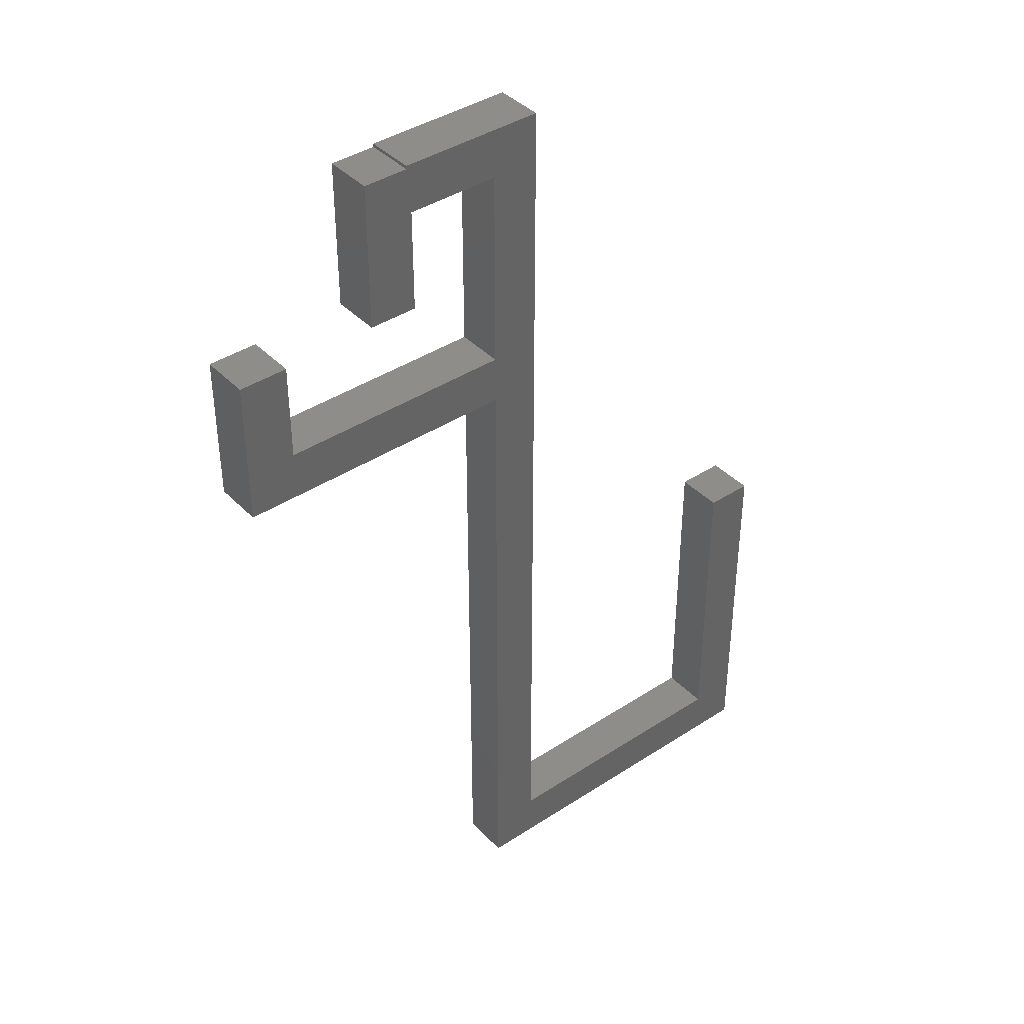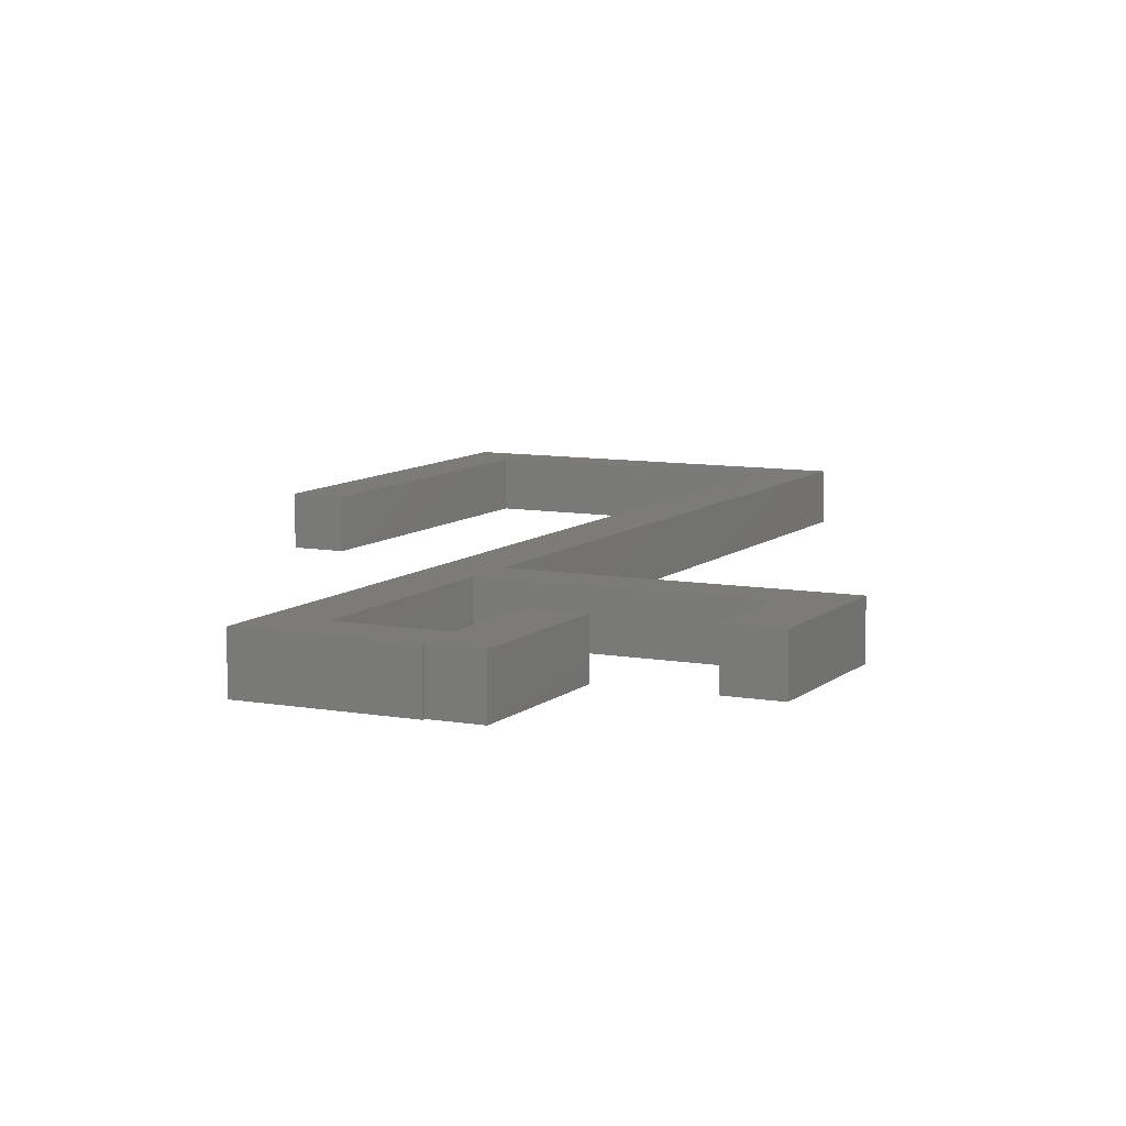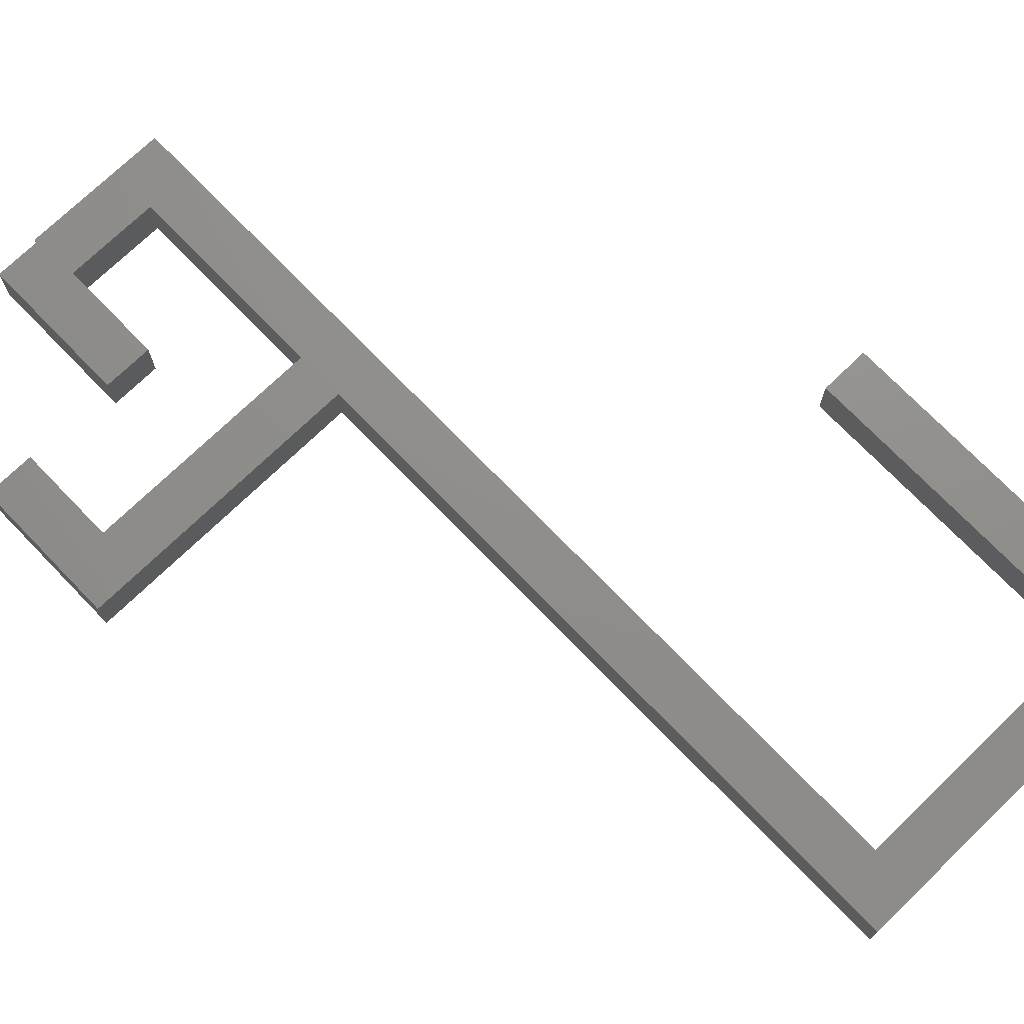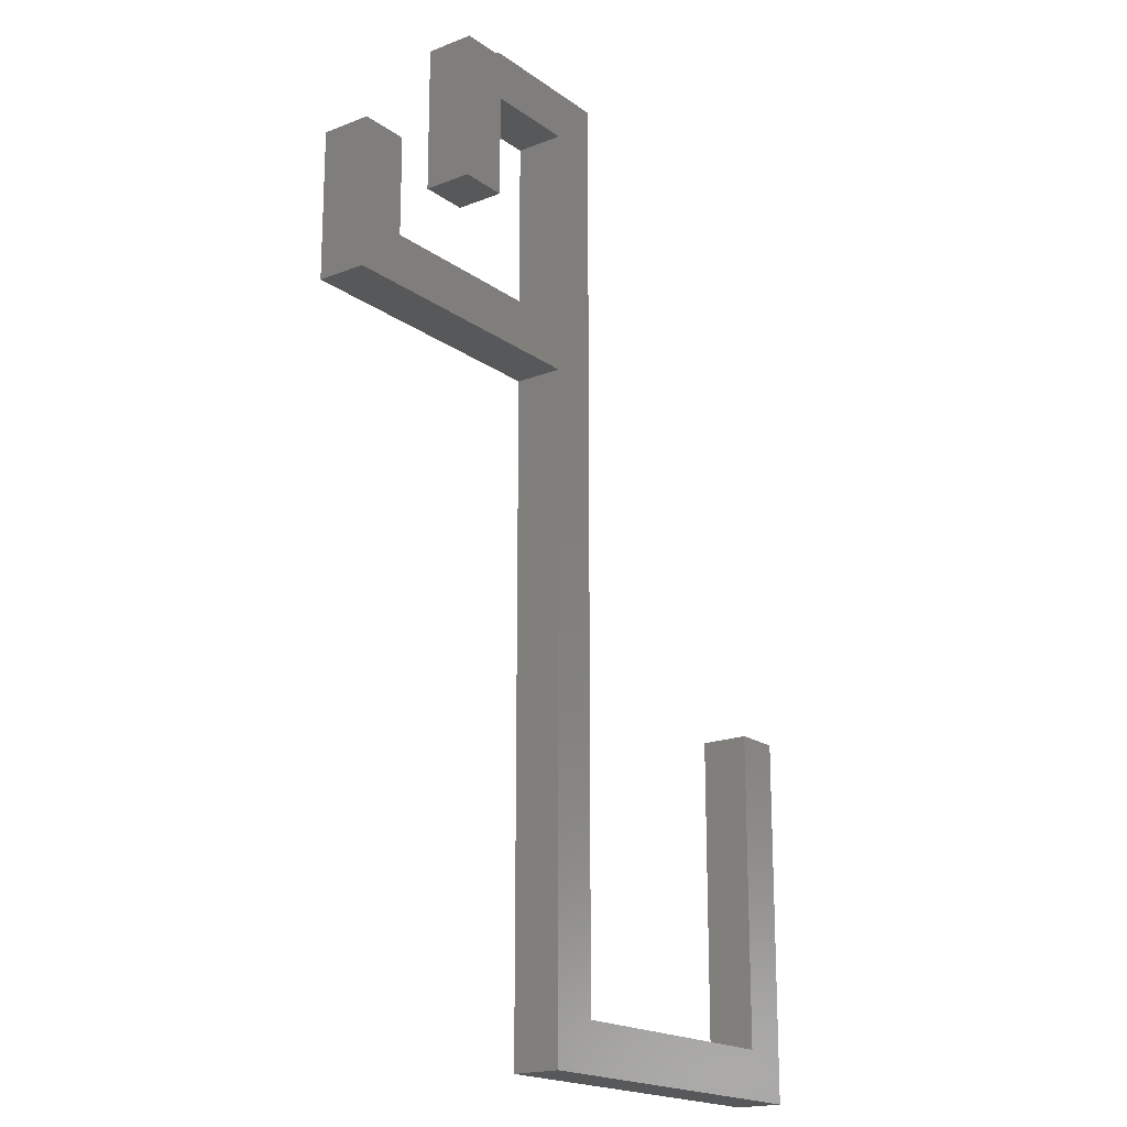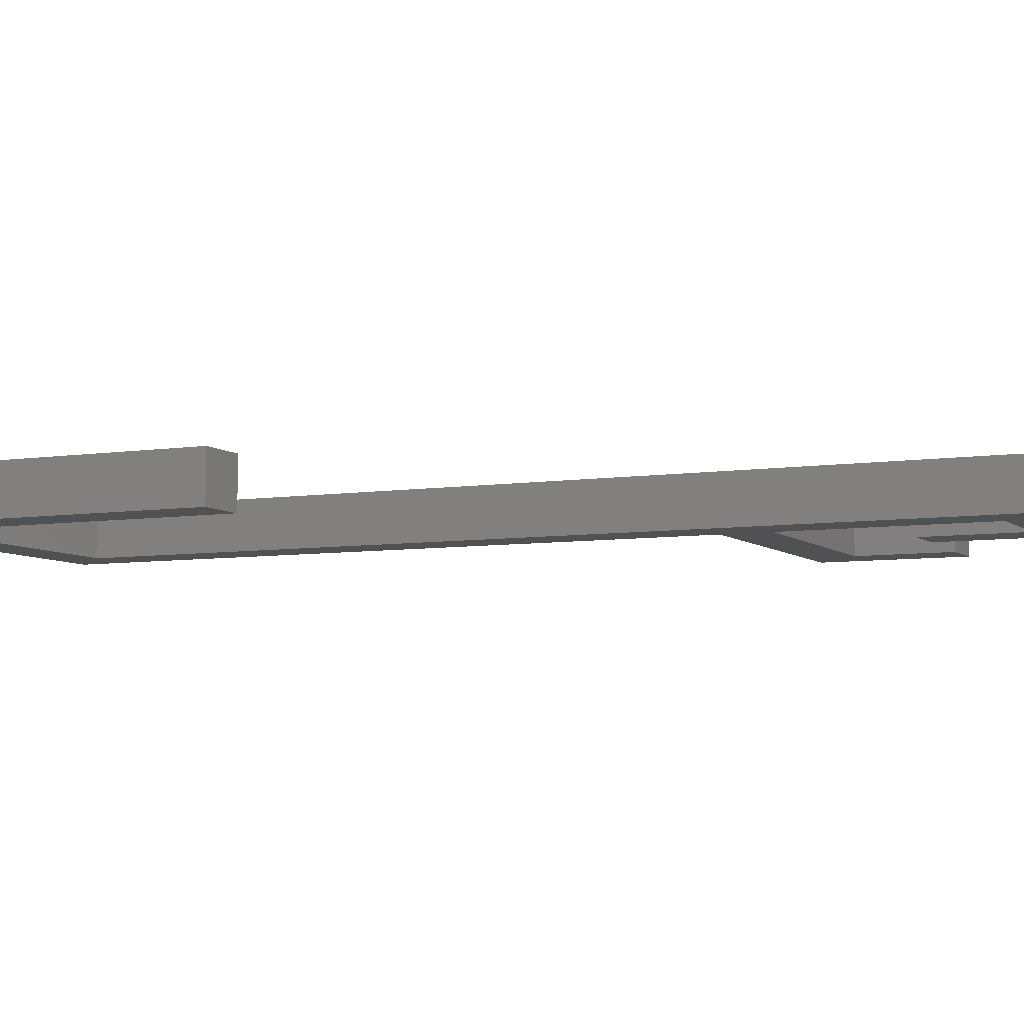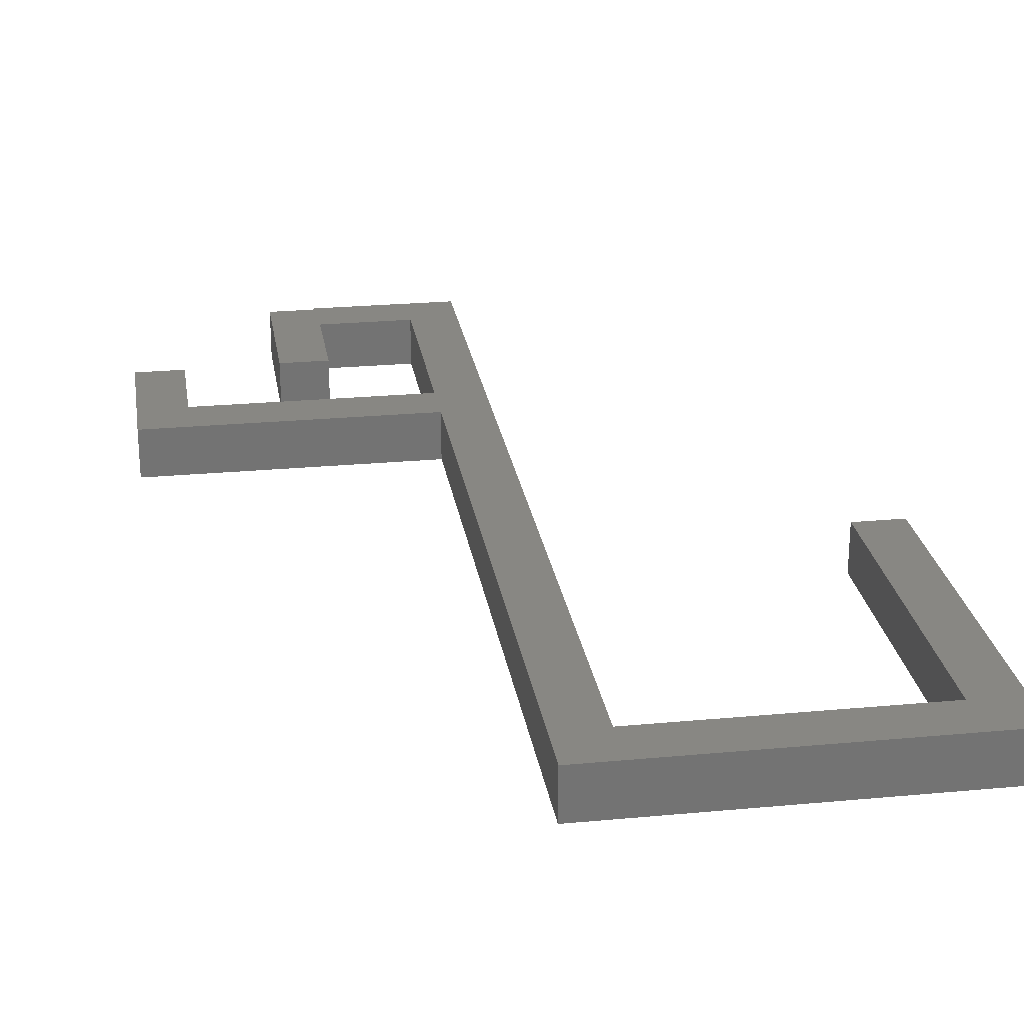
<metadata>
{"format":"stl","ext":"stl","renderer":"f3d","projection":"perspective","resolution":1024,"background":"white","views":[{"elev":40.1,"azim":-38.9,"up":"+Y"},{"elev":8.8,"azim":-153.8,"up":"+Z"},{"elev":73.0,"azim":-44.0,"up":"+Z"},{"elev":-18.7,"azim":-53.2,"up":"+Y"},{"elev":-6.6,"azim":114.9,"up":"+Z"},{"elev":24.8,"azim":-8.7,"up":"+Z"}]}
</metadata>
<code>
# stl→obj: 40 verts, 76 faces
v 13 -18.4 -1
v 15 -18.4 -1
v 13 -31.4 -1
v 0 -33.4 -1
v 2 -31.4 -1
v 15 -33.4 -1
v 0 4.175 -1
v -4 6.044 -1
v -4 6.175 -1
v -3.845 -0.04375 -1
v -5.845 -0.04375 -1
v -3.845 4.175 -1
v -5.845 6.044 -1
v 2 6.175 -1
v 0 -4.175 -1
v 0 -6.175 -1
v -11.69 -6.175 -1
v -9.69 -4.175 -1
v -11.69 -0.175 -1
v -9.69 -0.175 -1
v 13 -31.4 1
v 15 -18.4 1
v 13 -18.4 1
v 2 -31.4 1
v 0 -33.4 1
v 15 -33.4 1
v -4 6.175 1
v -4 6.044 1
v 0 4.175 1
v -3.845 4.175 1
v -5.845 -0.04375 1
v -3.845 -0.04375 1
v -5.845 6.044 1
v 0 -4.175 1
v 2 6.175 1
v -9.69 -4.175 1
v -11.69 -6.175 1
v 0 -6.175 1
v -11.69 -0.175 1
v -9.69 -0.175 1
f 1 2 3
f 3 4 5
f 2 6 3
f 3 6 4
f 7 8 9
f 10 11 12
f 12 11 13
f 14 15 7
f 16 17 18
f 7 12 8
f 12 13 8
f 14 7 9
f 16 15 14
f 18 17 19
f 20 18 19
f 14 5 16
f 15 16 18
f 5 4 16
f 21 22 23
f 24 25 21
f 21 26 22
f 25 26 21
f 27 28 29
f 30 31 32
f 33 31 30
f 29 34 35
f 36 37 38
f 28 30 29
f 28 33 30
f 27 29 35
f 35 34 38
f 39 37 36
f 39 36 40
f 38 24 35
f 36 38 34
f 38 25 24
f 1 22 2
f 1 23 22
f 3 23 1
f 3 21 23
f 5 21 3
f 5 24 21
f 14 24 5
f 14 35 24
f 9 35 14
f 9 27 35
f 8 27 9
f 8 28 27
f 13 28 8
f 13 33 28
f 11 33 13
f 11 31 33
f 10 31 11
f 10 32 31
f 12 32 10
f 12 30 32
f 7 30 12
f 7 29 30
f 15 29 7
f 15 34 29
f 18 34 15
f 18 36 34
f 20 36 18
f 20 40 36
f 19 40 20
f 19 39 40
f 17 39 19
f 17 37 39
f 16 37 17
f 16 38 37
f 4 38 16
f 4 25 38
f 6 25 4
f 6 26 25
f 2 26 6
f 2 22 26

</code>
